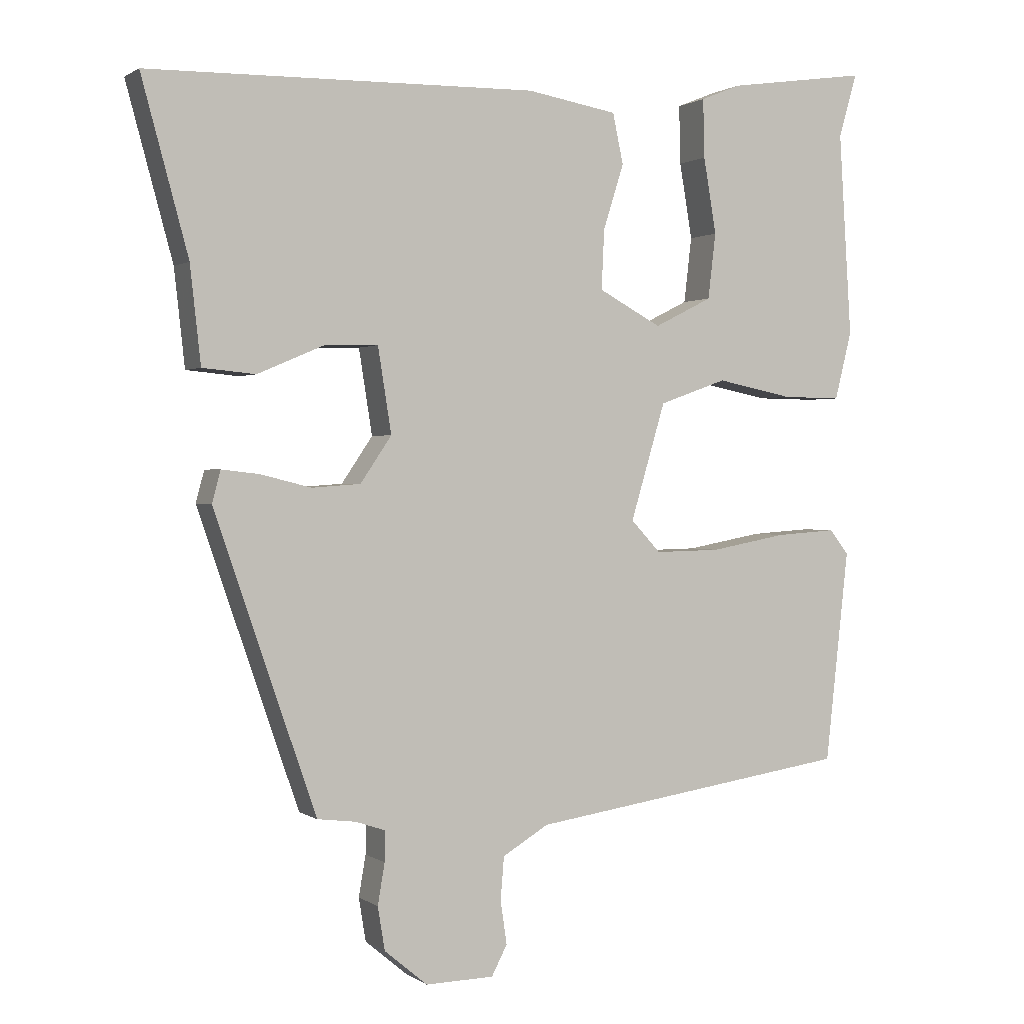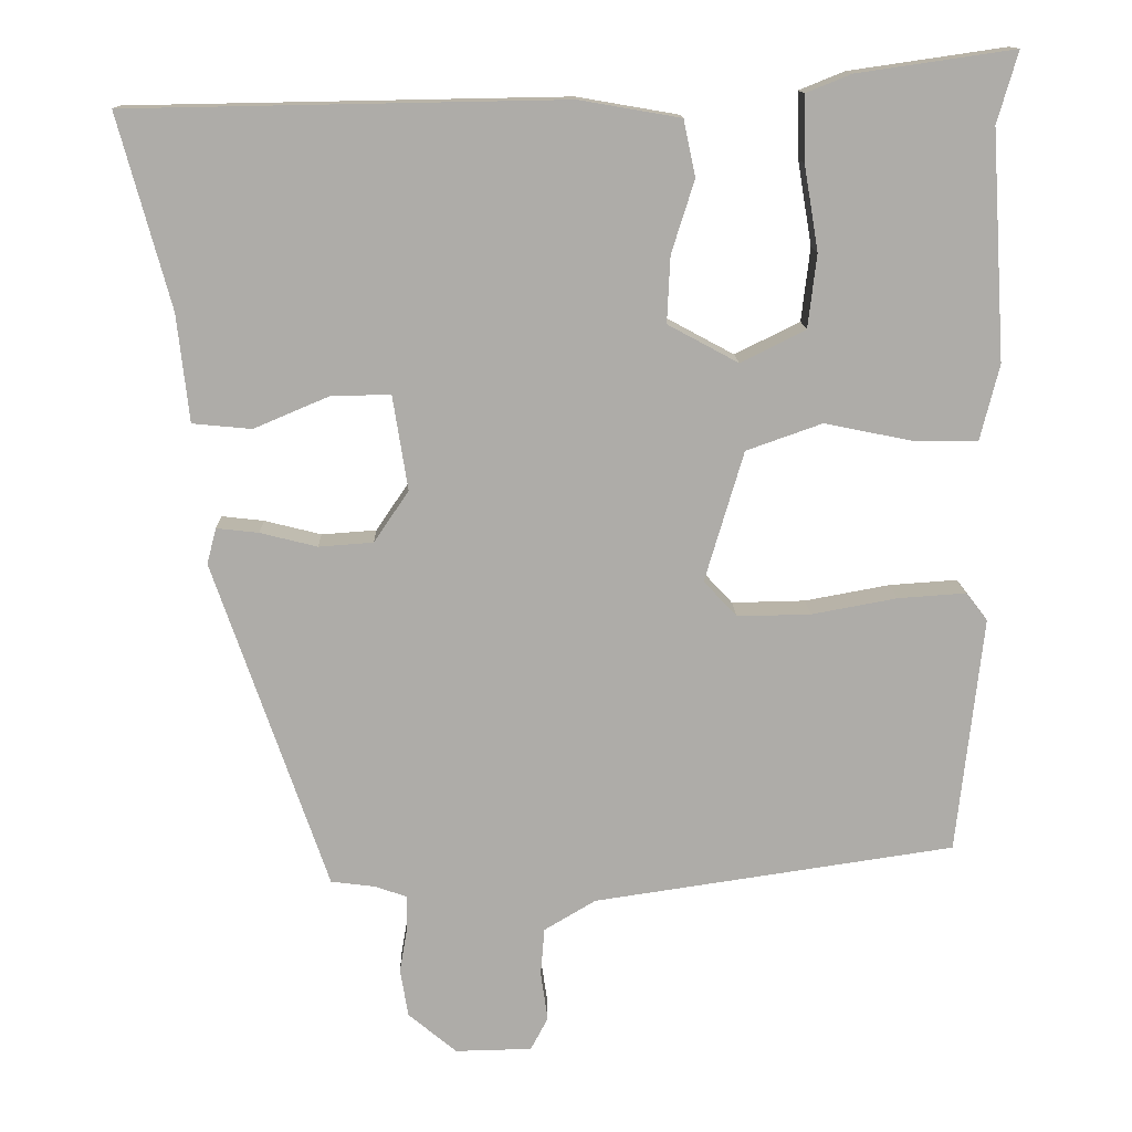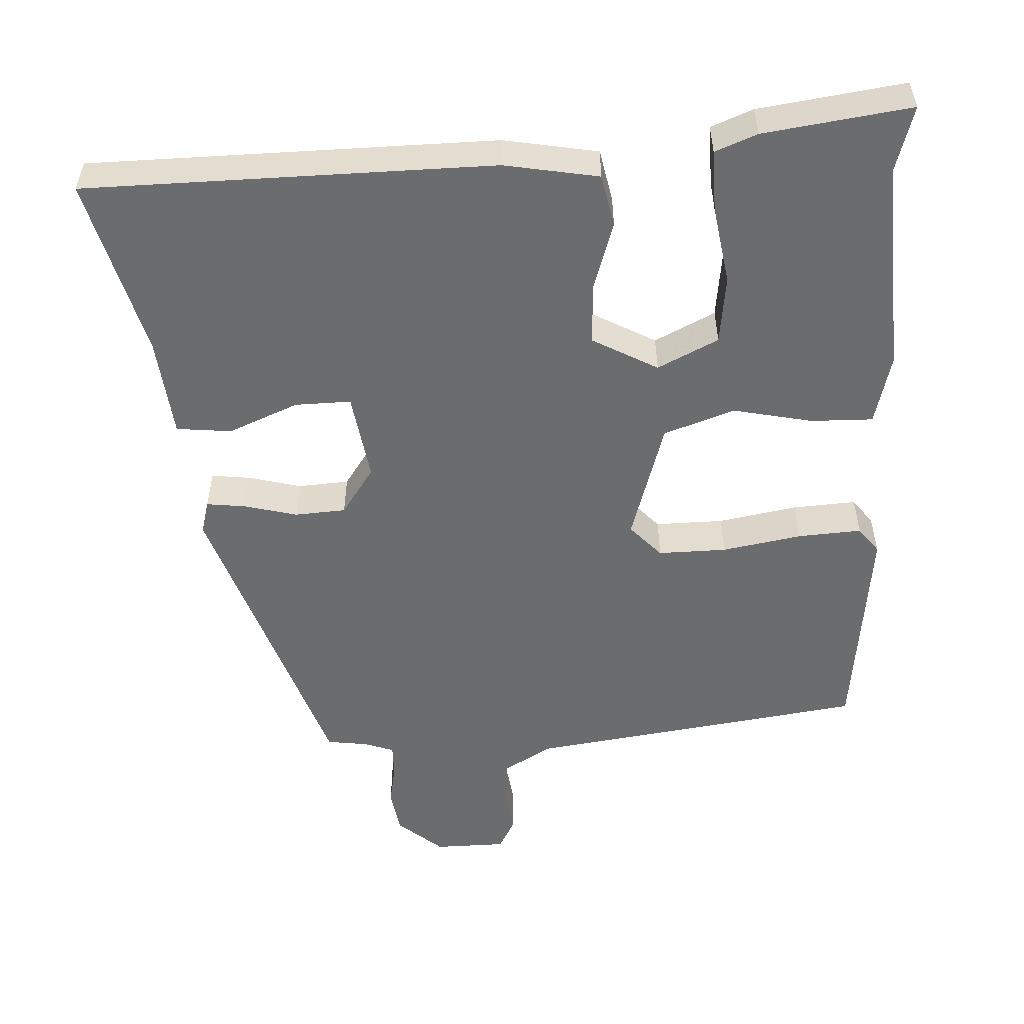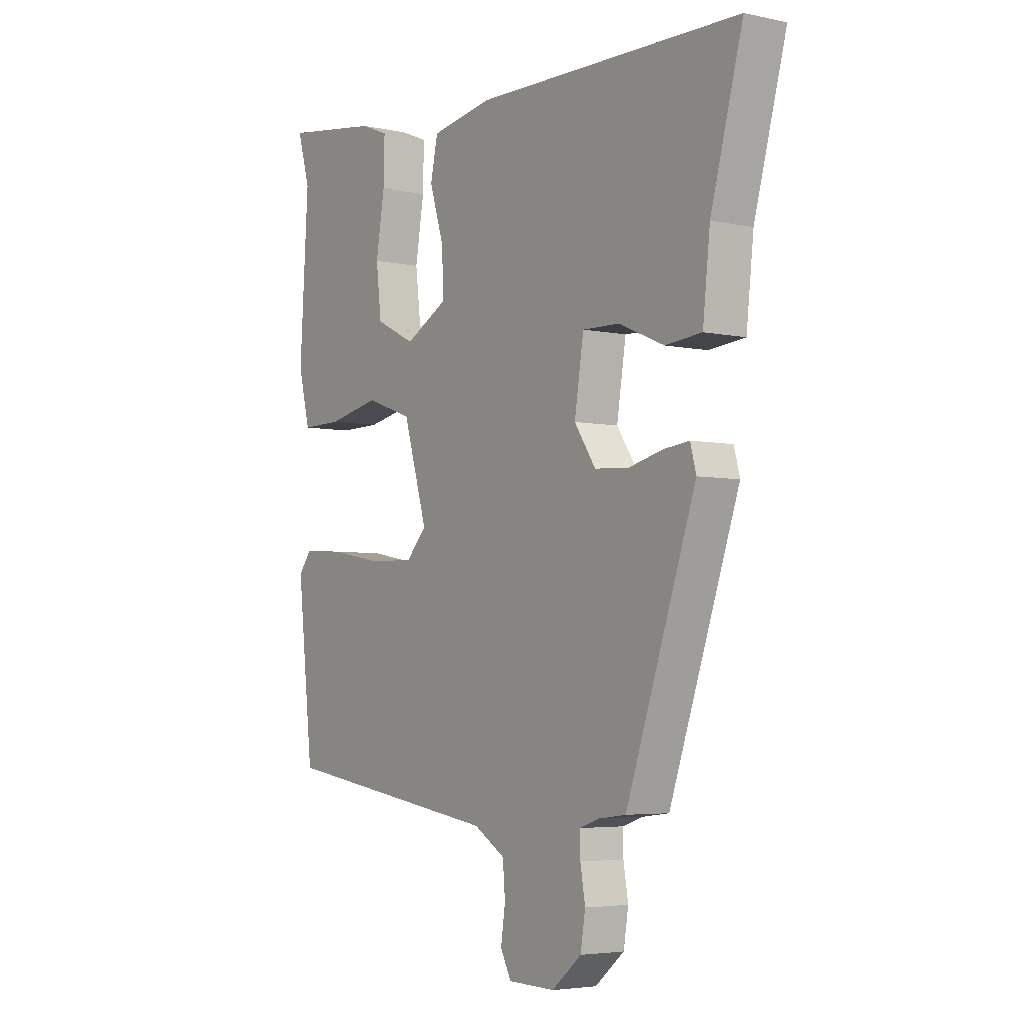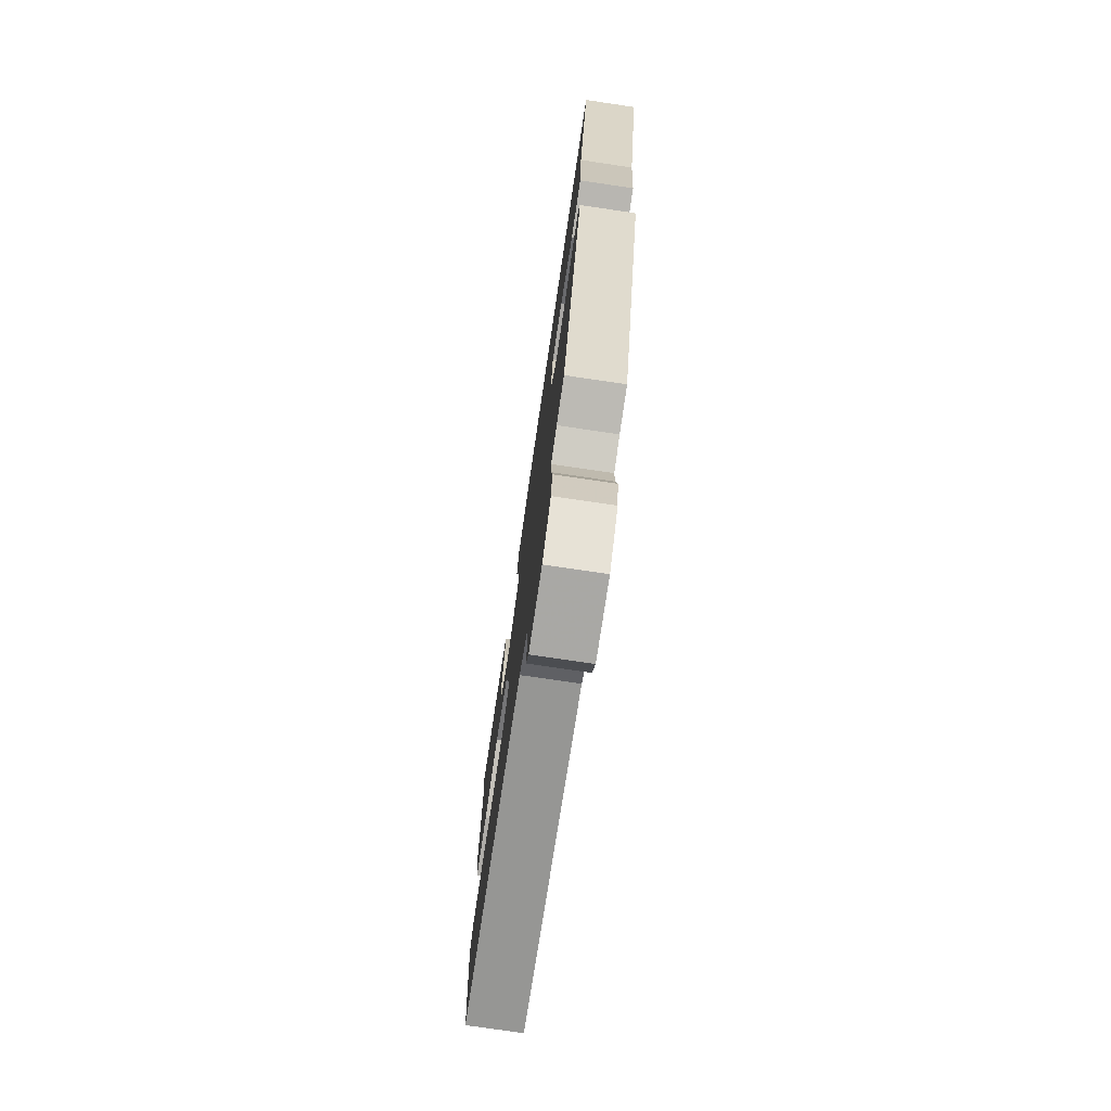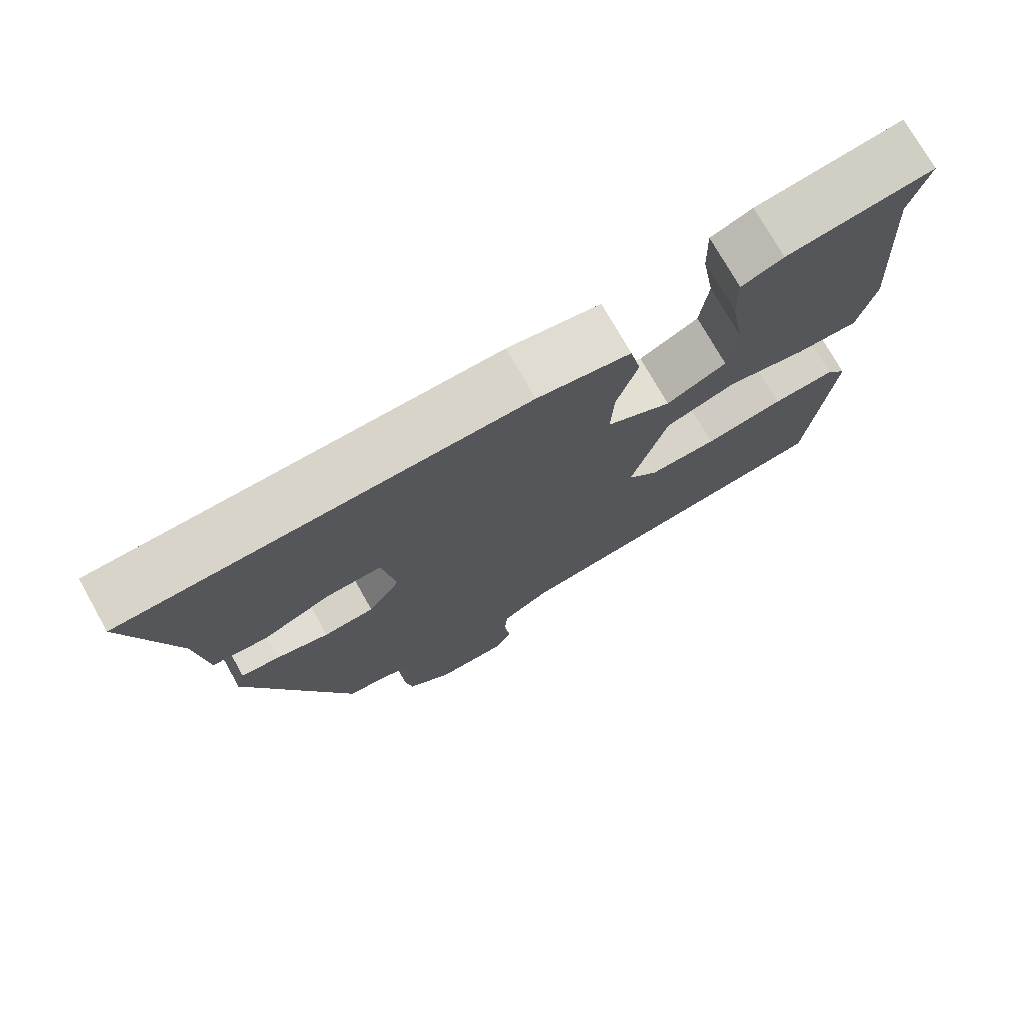
<metadata>
{"format":"obj","ext":"obj","renderer":"f3d","projection":"perspective","resolution":1024,"background":"white","views":[{"elev":0.9,"azim":-25.0,"up":"+Z"},{"elev":13.3,"azim":-1.4,"up":"+Z"},{"elev":-53.6,"azim":2.5,"up":"+Y"},{"elev":-4.5,"azim":-124.9,"up":"+Z"},{"elev":-76.2,"azim":-98.4,"up":"+Z"},{"elev":74.6,"azim":-29.4,"up":"+Z"}]}
</metadata>
<code>
v -0.319 0.07 -0.468
v -0.463 0.07 -0.051
v -0.451 0.07 -0.006
v -0.398 0.07 -0.012
v -0.326 0.07 -0.03
v -0.257 0.07 -0.025
v -0.213 0.07 0.04
v -0.232 0.07 0.16
v -0.308 0.07 0.158
v -0.402 0.07 0.118
v -0.477 0.07 0.125
v -0.492 0.07 0.261
v -0.558 0.07 0.504
v -0.007 0.07 0.514
v 0.121 0.07 0.492
v 0.136 0.07 0.421
v 0.107 0.07 0.329
v 0.103 0.07 0.245
v 0.192 0.07 0.197
v 0.274 0.07 0.238
v 0.285 0.07 0.331
v 0.267 0.07 0.438
v 0.265 0.07 0.521
v 0.322 0.07 0.544
v 0.521 0.07 0.573
v 0.495 0.07 0.483
v 0.513 0.07 0.195
v 0.489 0.07 0.099
v 0.405 0.07 0.1
v 0.297 0.07 0.122
v 0.201 0.07 0.088
v 0.152 0.07 -0.077
v 0.194 0.07 -0.122
v 0.287 0.07 -0.12
v 0.395 0.07 -0.1
v 0.481 0.07 -0.094
v 0.508 0.07 -0.129
v 0.475 0.07 -0.429
v 0.018 0.07 -0.497
v -0.047 0.07 -0.536
v -0.052 0.07 -0.596
v -0.043 0.07 -0.658
v -0.065 0.07 -0.7
v -0.162 0.07 -0.702
v -0.223 0.07 -0.651
v -0.233 0.07 -0.59
v -0.223 0.07 -0.532
v -0.223 0.07 -0.489
v -0.264 0.07 -0.475
v -0.319 0 -0.468
v -0.463 0 -0.051
v -0.451 0 -0.006
v -0.398 0 -0.012
v -0.326 0 -0.03
v -0.257 0 -0.025
v -0.213 0 0.04
v -0.232 0 0.16
v -0.308 0 0.158
v -0.402 0 0.118
v -0.477 0 0.125
v -0.492 0 0.261
v -0.558 0 0.504
v -0.007 0 0.514
v 0.121 0 0.492
v 0.136 0 0.421
v 0.107 0 0.329
v 0.103 0 0.245
v 0.192 0 0.197
v 0.274 0 0.238
v 0.285 0 0.331
v 0.267 0 0.438
v 0.265 0 0.521
v 0.322 0 0.544
v 0.521 0 0.573
v 0.495 0 0.483
v 0.513 0 0.195
v 0.489 0 0.099
v 0.405 0 0.1
v 0.297 0 0.122
v 0.201 0 0.088
v 0.152 0 -0.077
v 0.194 0 -0.122
v 0.287 0 -0.12
v 0.395 0 -0.1
v 0.481 0 -0.094
v 0.508 0 -0.129
v 0.475 0 -0.429
v 0.018 0 -0.497
v -0.047 0 -0.536
v -0.052 0 -0.596
v -0.043 0 -0.658
v -0.065 0 -0.7
v -0.162 0 -0.702
v -0.223 0 -0.651
v -0.233 0 -0.59
v -0.223 0 -0.532
v -0.223 0 -0.489
v -0.264 0 -0.475
f 45 46 47
f 44 45 47
f 43 44 47
f 42 43 47
f 41 42 47
f 40 41 47 48
f 39 40 48 49
f 39 49 1
f 38 39 1
f 37 38 1
f 36 37 1
f 35 36 1
f 34 35 1
f 28 29 30
f 27 28 30
f 26 27 30
f 26 30 31
f 24 25 26
f 23 24 26
f 22 23 26
f 21 22 26
f 20 21 26
f 20 26 31
f 19 20 31
f 18 19 31 32
f 15 16 17
f 14 15 17
f 13 14 17
f 12 13 17
f 12 17 18
f 9 10 11 12
f 8 9 12 18
f 7 8 18 32
f 3 4 5
f 2 3 5
f 1 2 5
f 1 5 6
f 33 34 1
f 7 32 33
f 6 7 33
f 1 6 33
f 96 95 94
f 96 94 93
f 96 93 92
f 96 92 91
f 96 91 90
f 97 96 90 89
f 98 97 89 88
f 50 98 88
f 50 88 87
f 50 87 86
f 50 86 85
f 50 85 84
f 50 84 83
f 79 78 77
f 79 77 76
f 79 76 75
f 80 79 75
f 75 74 73
f 75 73 72
f 75 72 71
f 75 71 70
f 75 70 69
f 80 75 69
f 80 69 68
f 81 80 68 67
f 66 65 64
f 66 64 63
f 66 63 62
f 66 62 61
f 67 66 61
f 61 60 59 58
f 67 61 58 57
f 81 67 57 56
f 54 53 52
f 54 52 51
f 54 51 50
f 55 54 50
f 50 83 82
f 82 81 56
f 82 56 55
f 82 55 50
f 1 50 51 2
f 2 51 52 3
f 3 52 53 4
f 4 53 54 5
f 5 54 55 6
f 6 55 56 7
f 7 56 57 8
f 8 57 58 9
f 9 58 59 10
f 10 59 60 11
f 11 60 61 12
f 12 61 62 13
f 13 62 63 14
f 14 63 64 15
f 15 64 65 16
f 16 65 66 17
f 17 66 67 18
f 18 67 68 19
f 19 68 69 20
f 20 69 70 21
f 21 70 71 22
f 22 71 72 23
f 23 72 73 24
f 24 73 74 25
f 25 74 75 26
f 26 75 76 27
f 27 76 77 28
f 28 77 78 29
f 29 78 79 30
f 30 79 80 31
f 31 80 81 32
f 32 81 82 33
f 33 82 83 34
f 34 83 84 35
f 35 84 85 36
f 36 85 86 37
f 37 86 87 38
f 38 87 88 39
f 39 88 89 40
f 40 89 90 41
f 41 90 91 42
f 42 91 92 43
f 43 92 93 44
f 44 93 94 45
f 45 94 95 46
f 46 95 96 47
f 47 96 97 48
f 48 97 98 49
f 49 98 50 1

</code>
